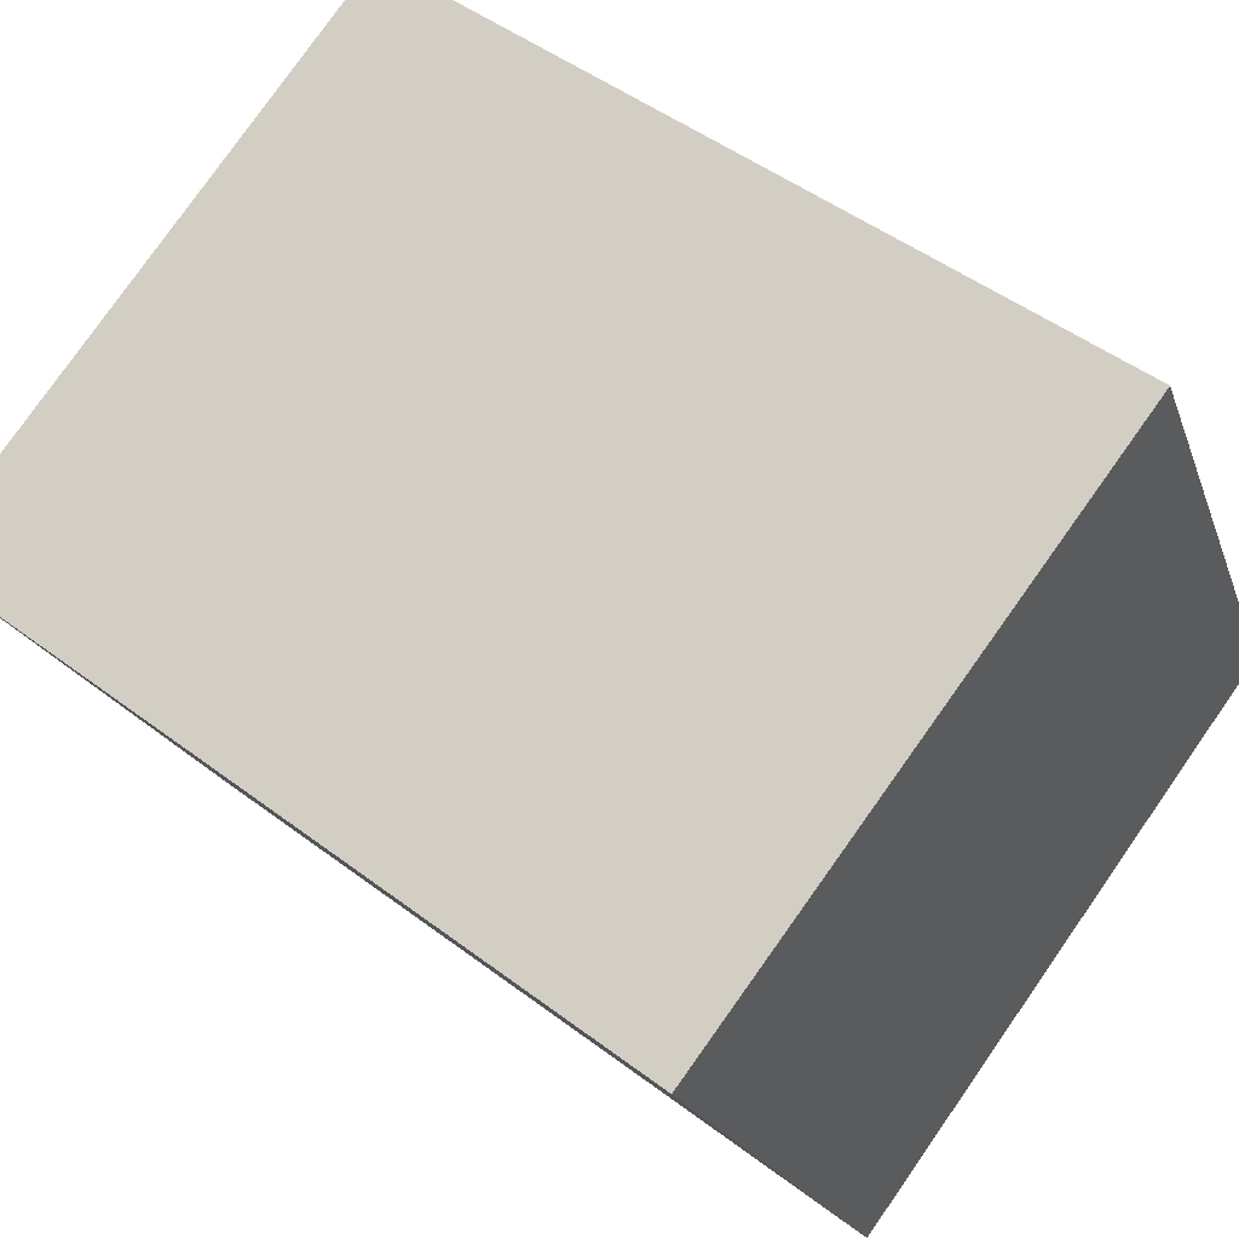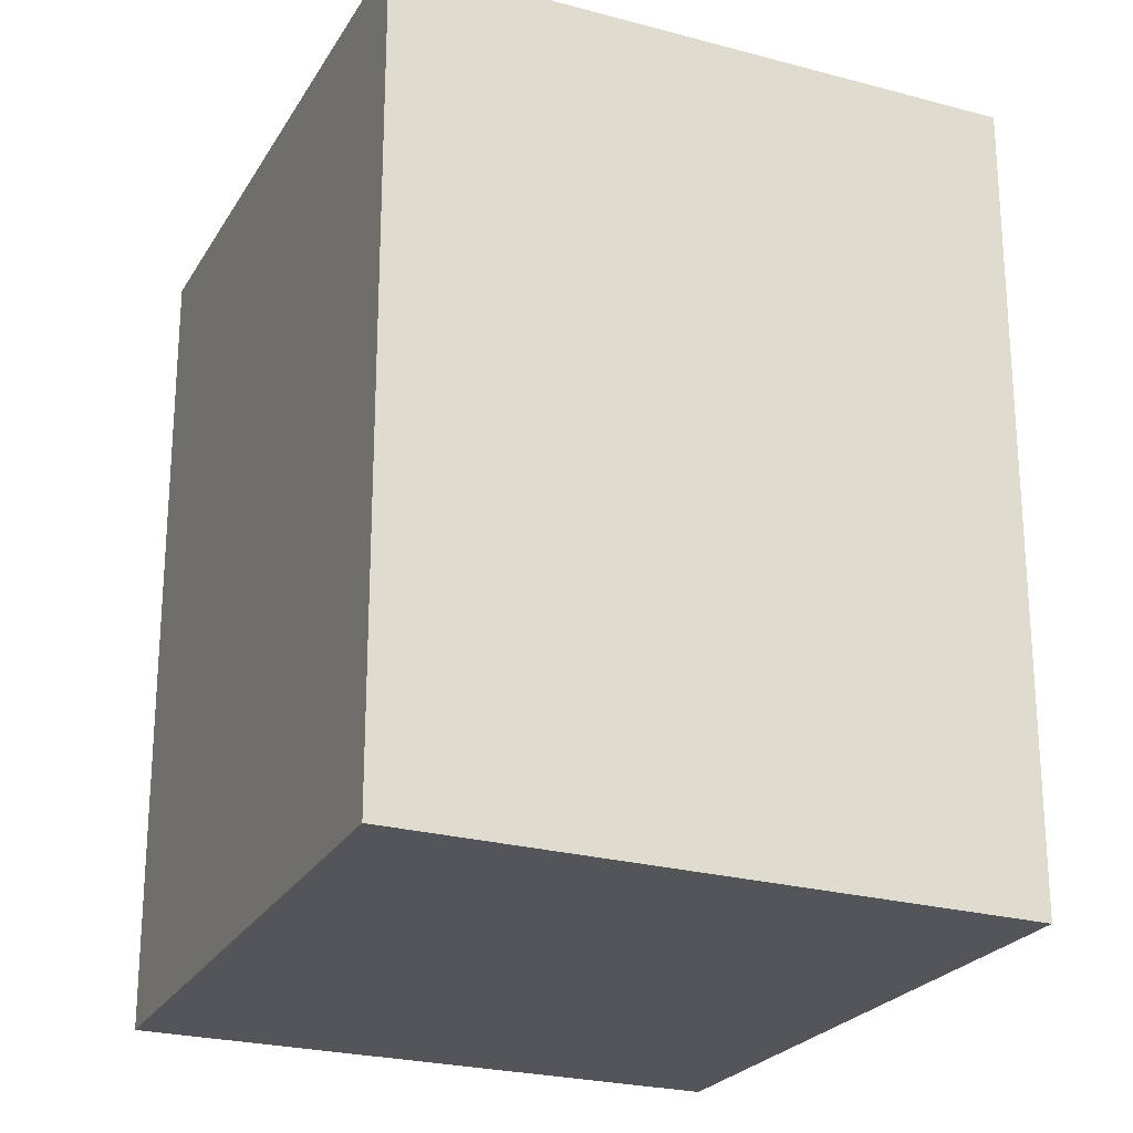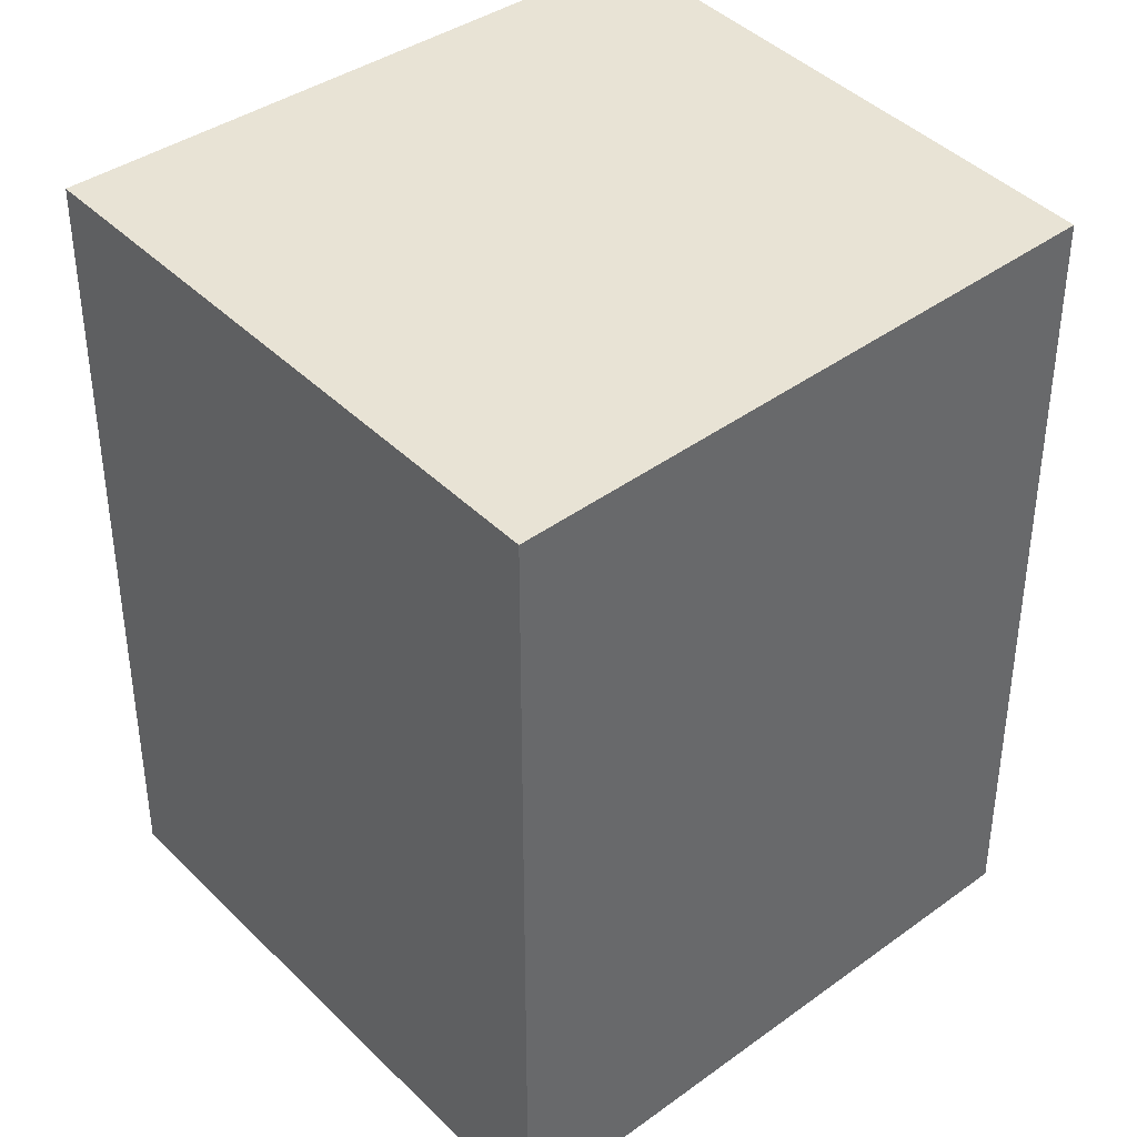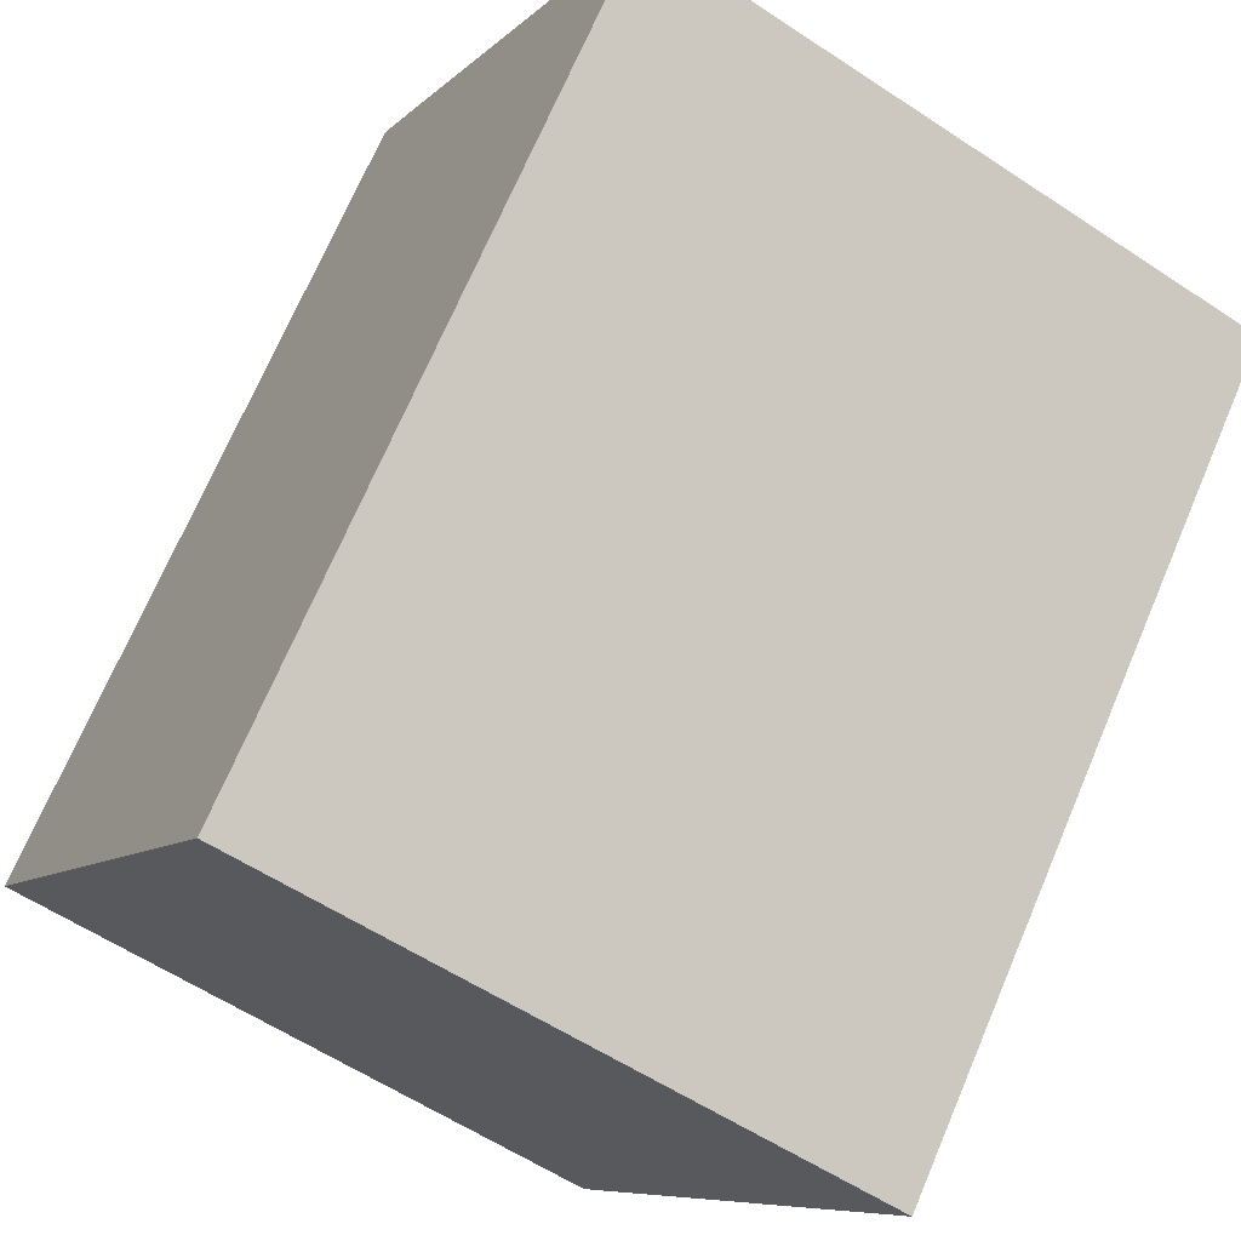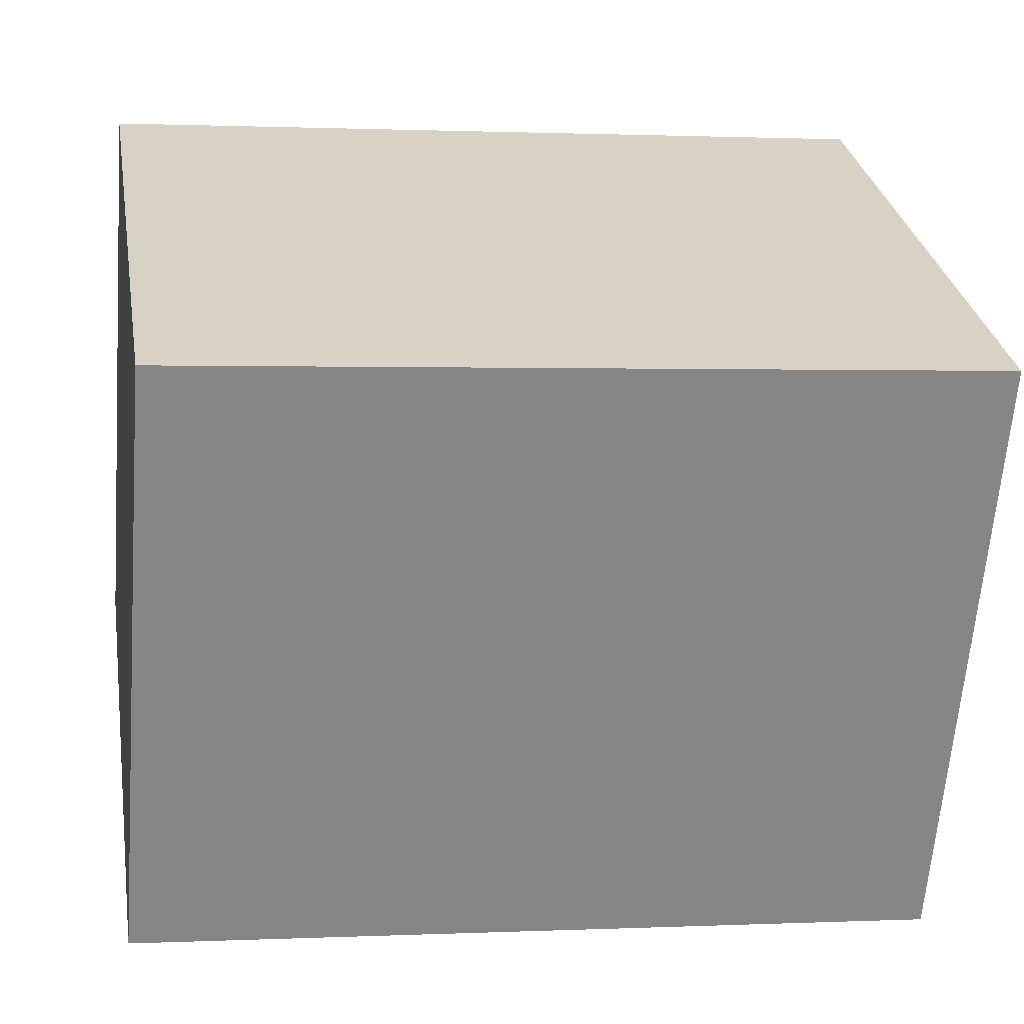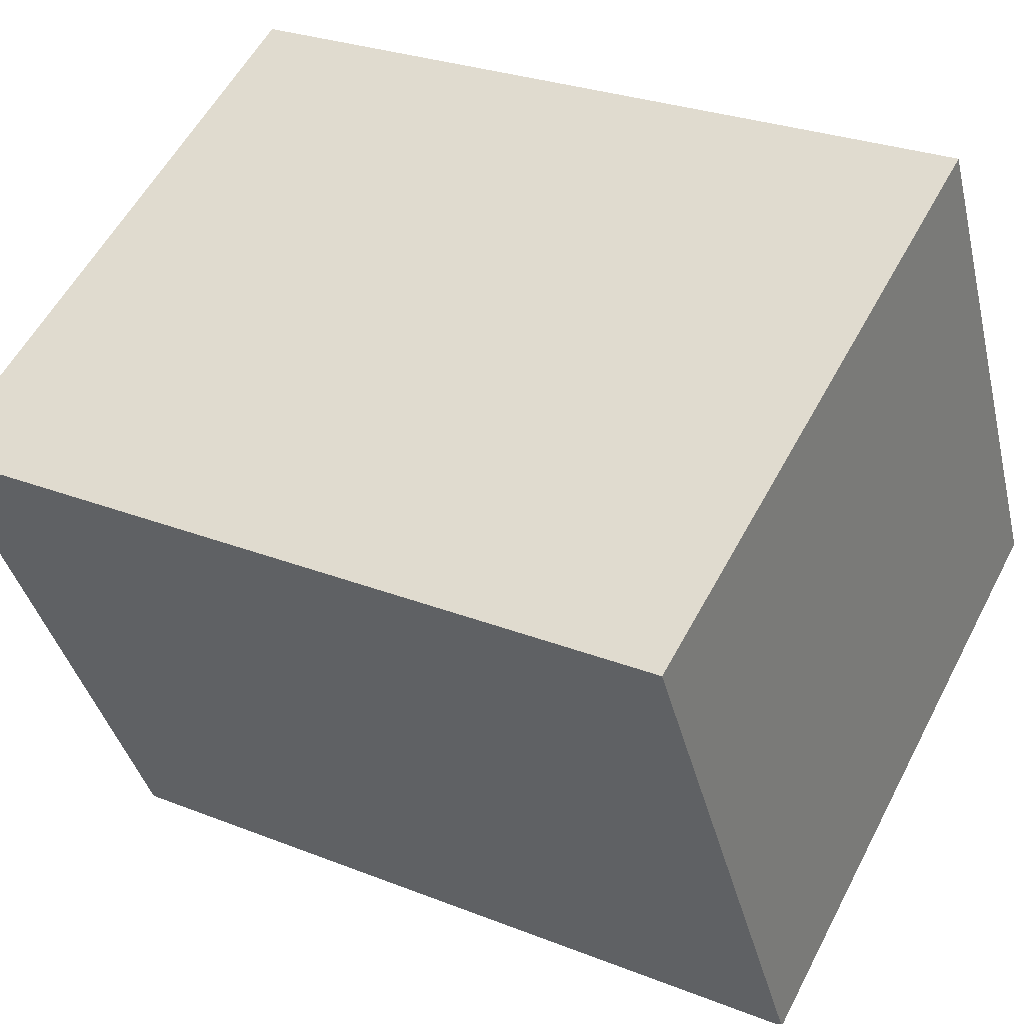
<metadata>
{"format":"obj","ext":"obj","renderer":"f3d","projection":"perspective","resolution":1024,"background":"white","views":[{"elev":48.0,"azim":130.4,"up":"+Z"},{"elev":-24.6,"azim":92.9,"up":"+Y"},{"elev":41.0,"azim":167.0,"up":"+Y"},{"elev":70.7,"azim":23.1,"up":"+Z"},{"elev":1.0,"azim":80.2,"up":"+Z"},{"elev":27.1,"azim":121.6,"up":"+Z"}]}
</metadata>
<code>
v  0 3.377 2.068e-16
v  3.487 3.377 1.044
v  2.306 3.377 -1.273
v  1.095 3.377 2.226
v  2.306 7.795e-17 -1.273
v  0 0 0
v  1.095 -1.363e-16 2.226
v  3.487 -6.393e-17 1.044
g defaultobject
f 1 2 3
f 2 1 4
f 5 1 3
f 1 5 6
f 6 4 1
f 4 6 7
f 7 2 4
f 2 7 8
f 8 3 2
f 3 8 5
f 8 6 5
f 6 8 7

</code>
